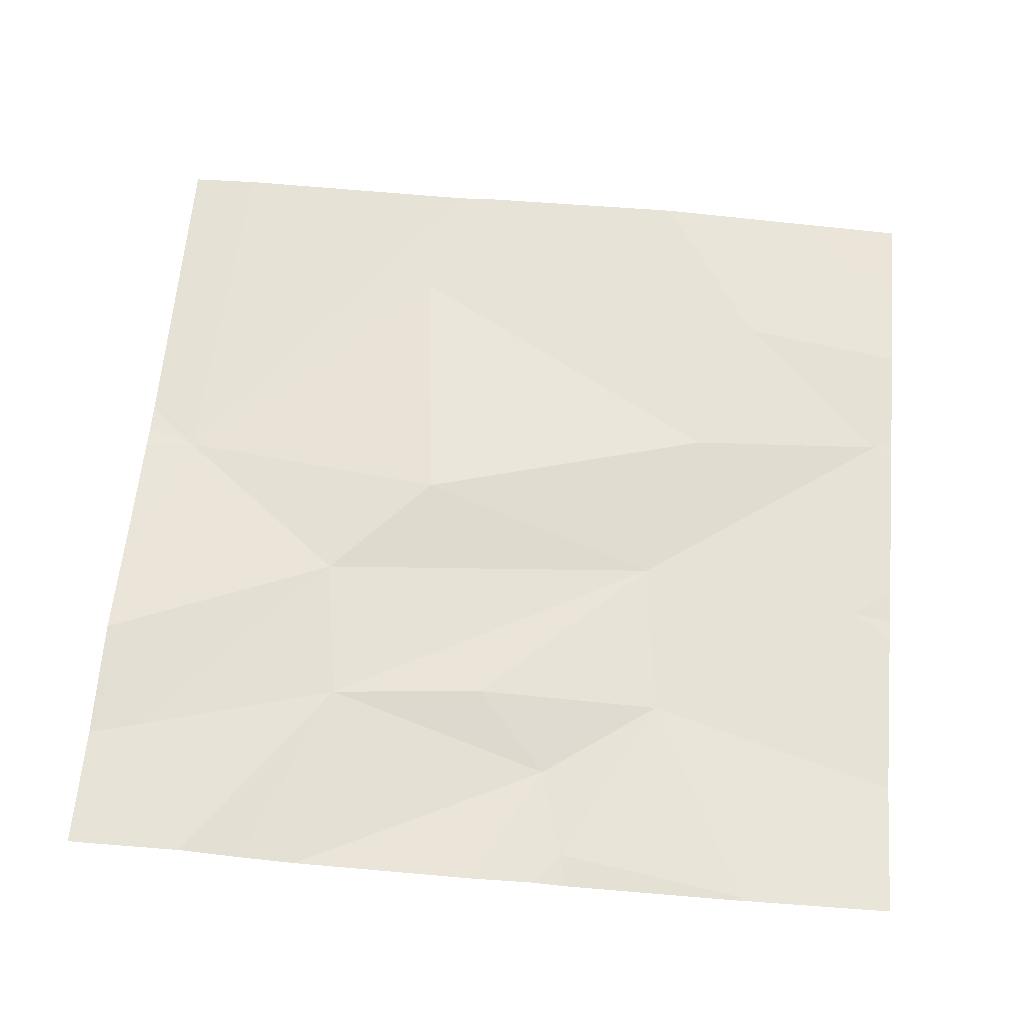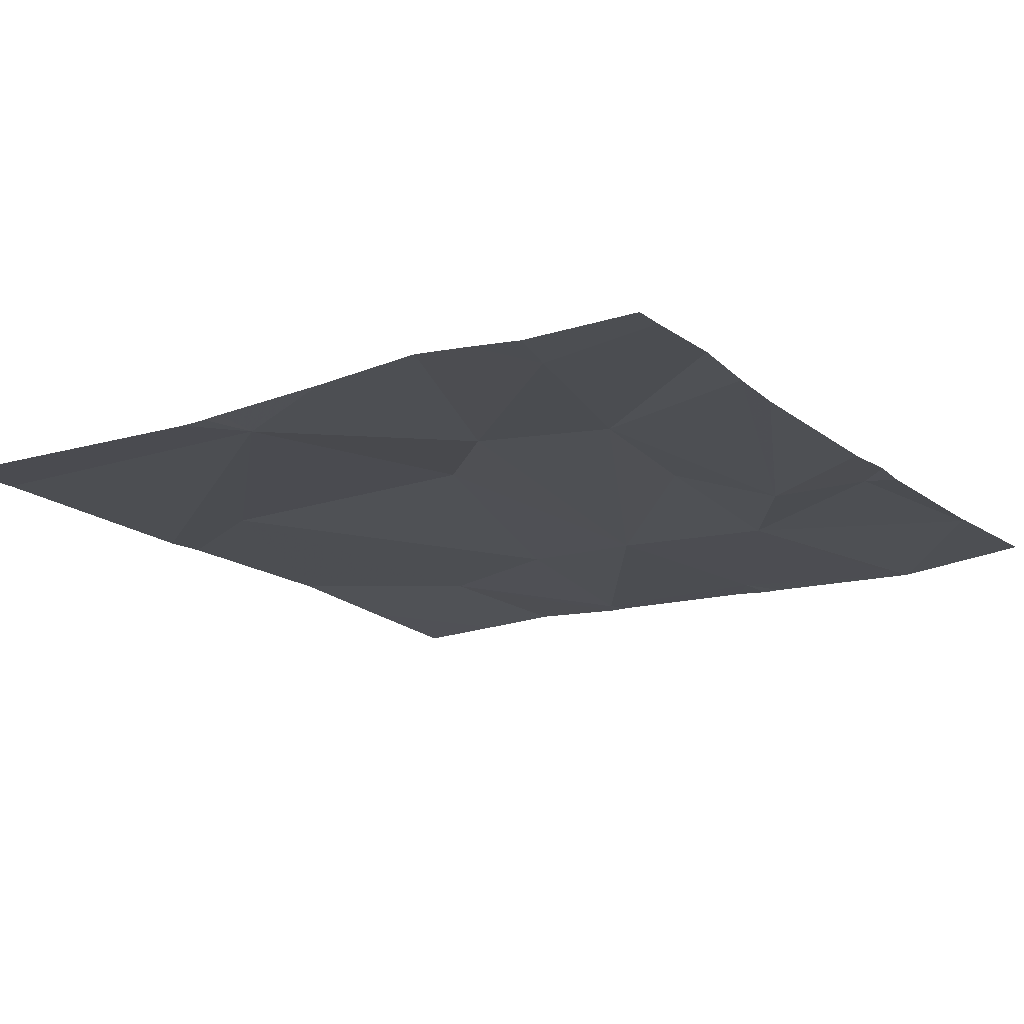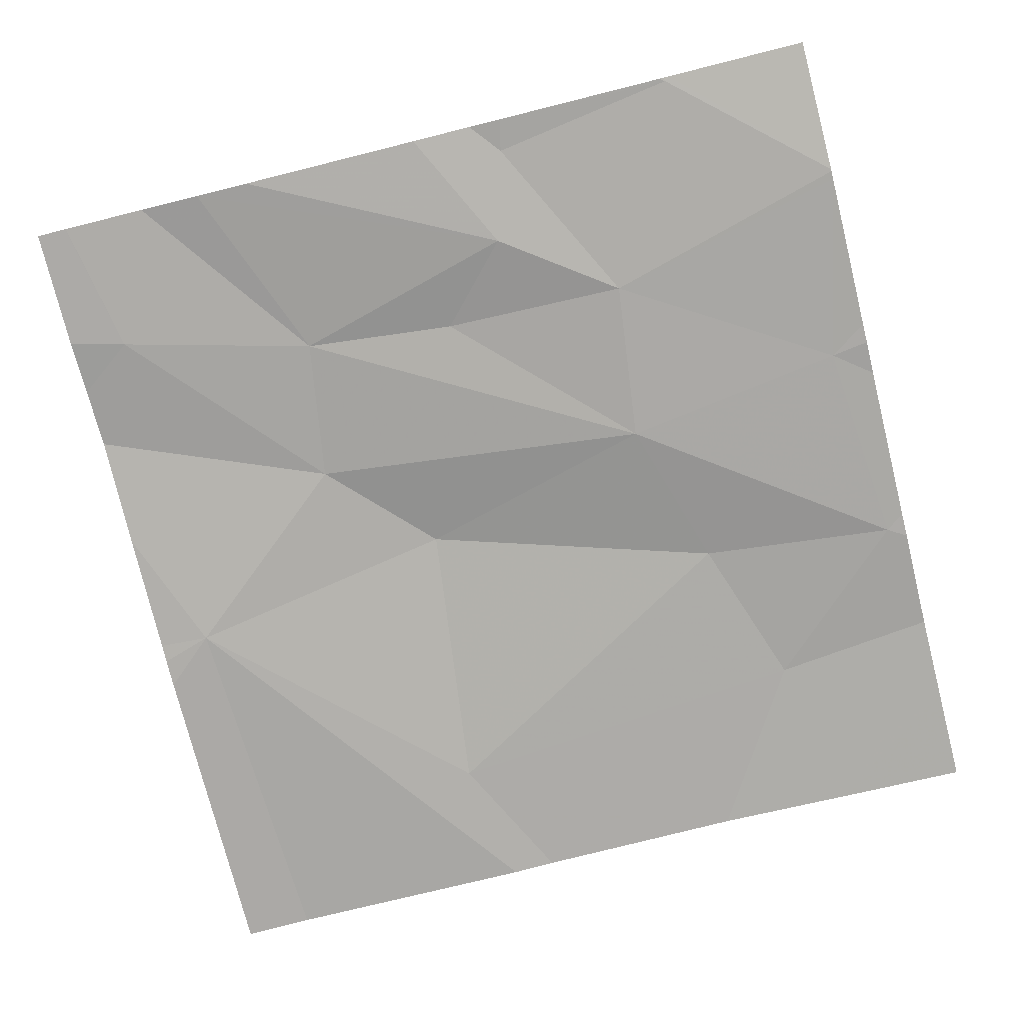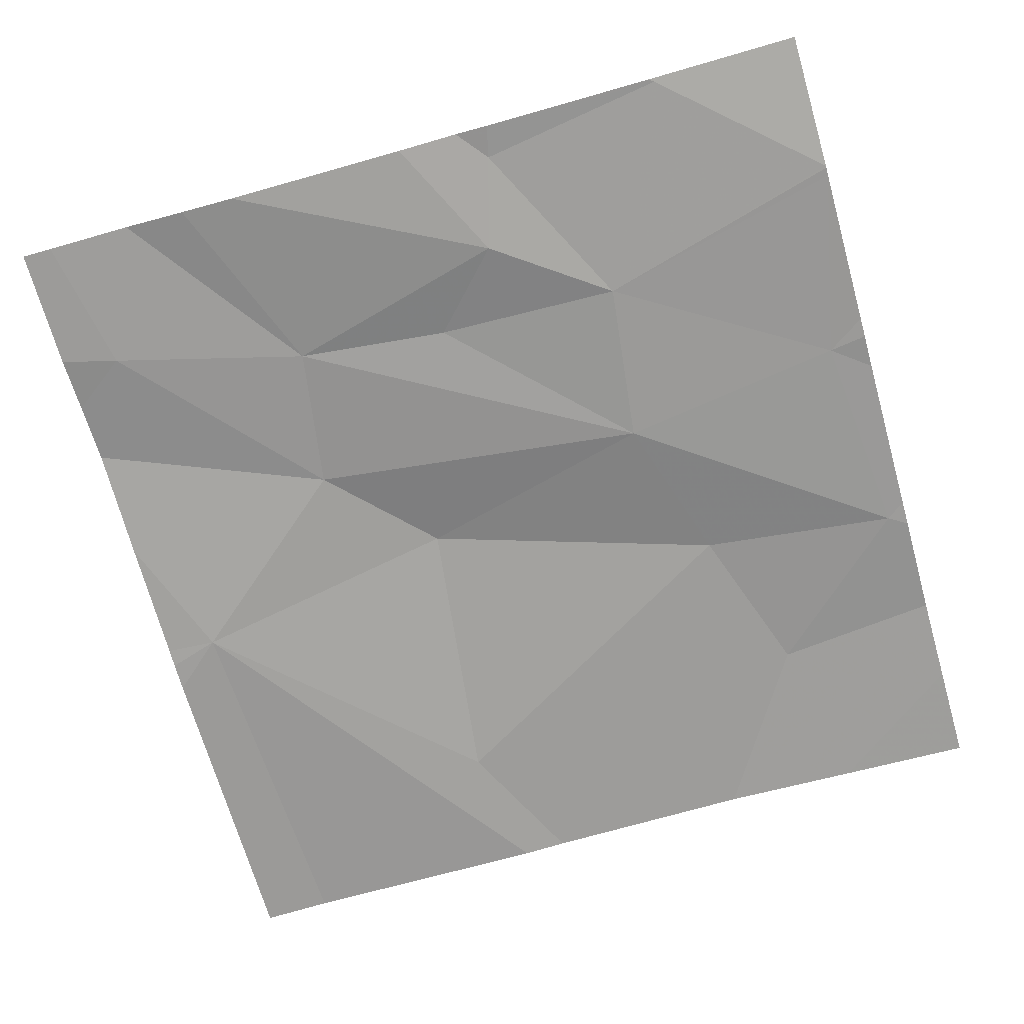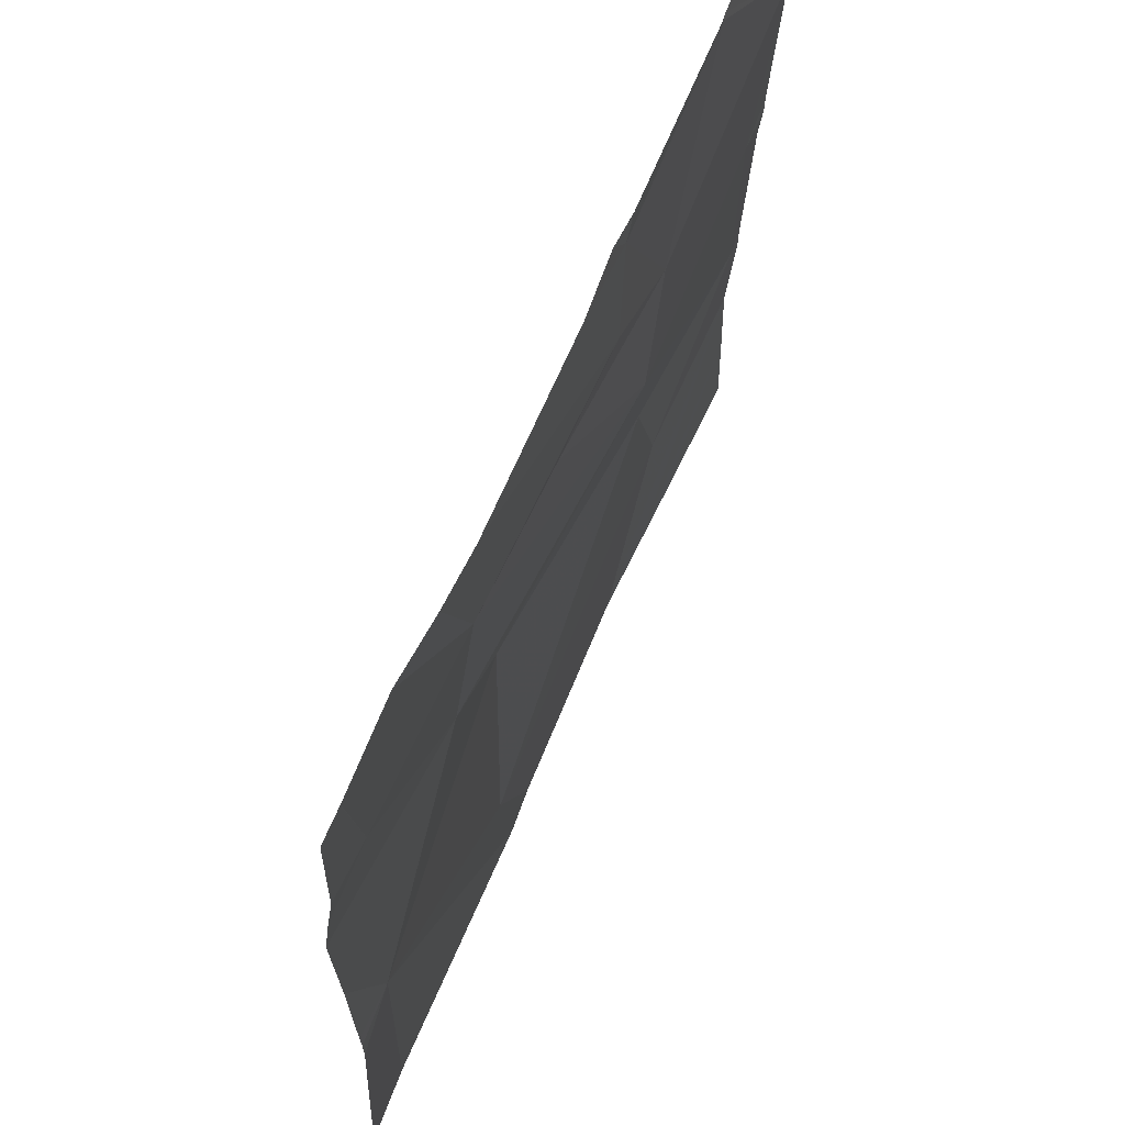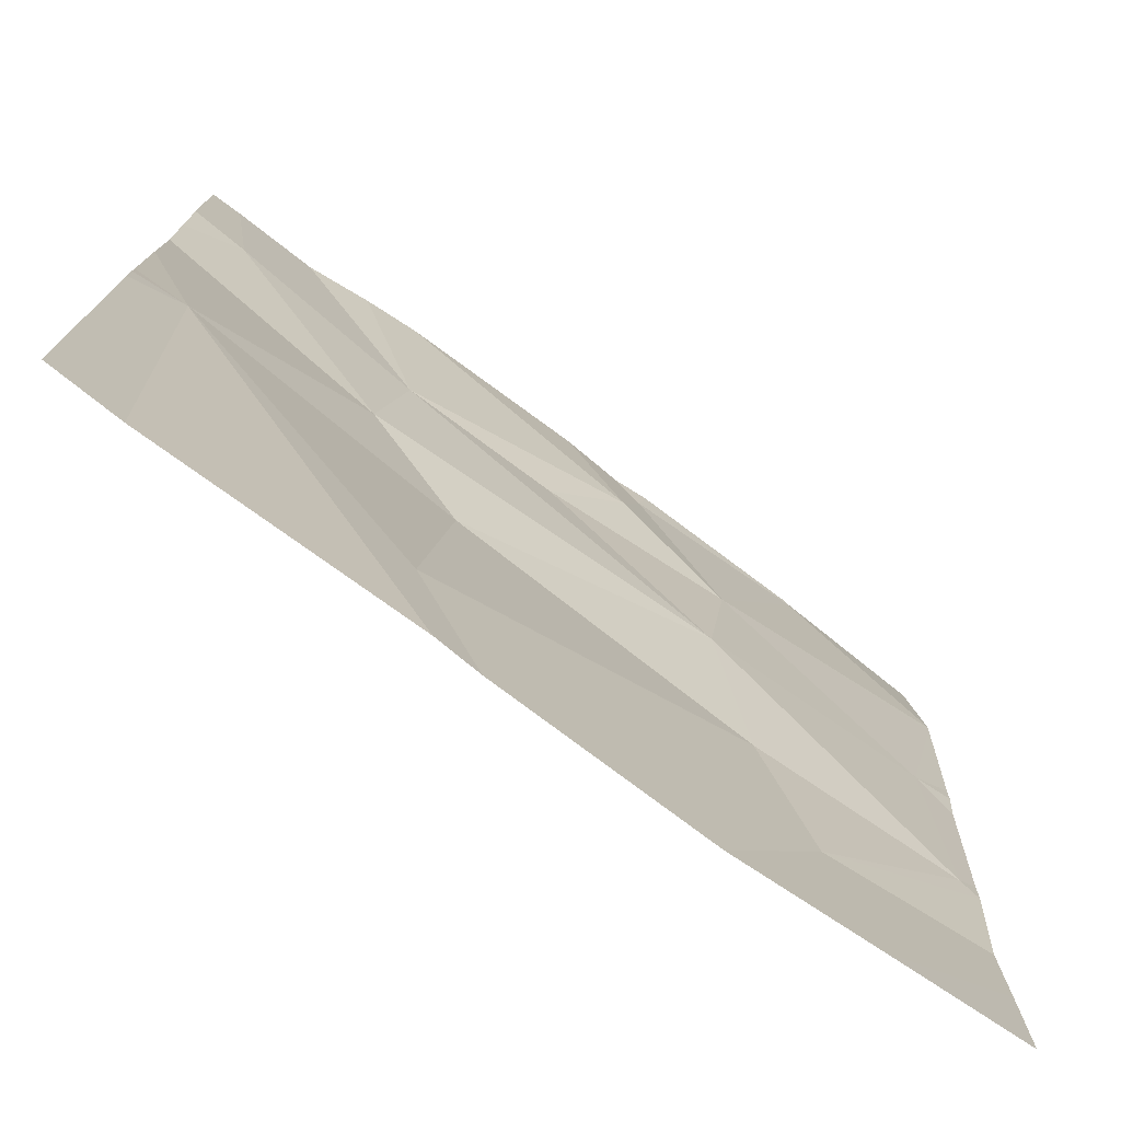
<metadata>
{"format":"obj","ext":"obj","renderer":"f3d","projection":"perspective","resolution":1024,"background":"white","views":[{"elev":61.0,"azim":-174.9,"up":"+Z"},{"elev":-17.6,"azim":124.6,"up":"+Z"},{"elev":-77.2,"azim":-166.0,"up":"+Z"},{"elev":-70.9,"azim":-164.2,"up":"+Z"},{"elev":65.3,"azim":112.6,"up":"+Y"},{"elev":-76.1,"azim":143.5,"up":"+Y"}]}
</metadata>
<code>
v -97.51 250.6 483.2
v -96.58 250.8 483.2
v -96.58 251.1 483.2
v -96.58 250.6 483.2
v -97.49 250.9 483.2
v -96.58 251 483.2
v -96.58 250.7 483.2
v -96.58 251 483.2
v -97.36 251.2 483.2
v -96.84 250.9 483.2
v -96.95 250.7 483.2
v -97.23 250.8 483.2
v -97.25 251 483.2
v -97.12 251.1 483.2
v -97.04 251 483.2
v -97.28 250.6 483.2
v -97.35 250.5 483.2
v -96.86 251 483.2
v -96.64 251.1 483.2
v -97.15 251.2 483.2
v -97.36 251.2 483.2
v -96.64 250.7 483.2
v -96.92 250.4 483.2
v -96.61 251.2 483.2
v -96.84 251.2 483.2
v -96.94 250.3 483.2
v -96.99 250.3 483.2
v -96.58 250.3 483.2
v -96.62 250.3 483.2
v -97.23 250.3 483.2
v -97.53 250.6 483.2
v -97.53 250.6 483.2
v -97.53 250.9 483.2
v -97.53 250.9 483.2
v -97.53 251.1 483.2
v -97.53 250.8 483.2
v -97.53 251.1 483.2
v -97.53 251.1 483.2
v -97.53 250.5 483.2
v -97.53 250.4 483.2
v -97.36 251.2 483.2
v -96.58 250.7 483.2
v -96.78 251.2 483.2
v -96.66 250.3 483.2
v -97.32 250.3 483.2
v -97.38 250.3 483.2
v -97.53 250.3 483.2
v -97.53 250.3 483.2
v -96.71 251.2 483.2
v -97.05 251.2 483.2
v -97.12 251.2 483.2
v -97.16 251.2 483.2
v -97.36 251.2 483.2
v -97.37 251.2 483.2
v -96.58 251.2 483.2
v -96.61 251.2 483.2
v -97.36 251.2 483.2
v -97.53 251.2 483.2
f 46 40 47
f 50 14 25
f 45 39 40
f 11 10 12
f 14 13 15
f 17 16 1
f 19 18 10
f 14 20 13
f 12 16 11
f 32 5 36
f 14 18 43
f 14 15 18
f 18 19 24
f 20 14 50
f 20 21 13
f 15 13 12
f 13 21 37
f 21 20 52
f 10 18 12
f 18 15 12
f 49 18 24
f 1 16 12
f 1 12 5
f 17 1 31
f 22 10 11
f 23 11 16
f 24 19 56
f 23 17 30
f 22 23 27
f 30 39 45
f 35 13 38
f 42 22 4
f 22 11 23
f 5 12 13
f 16 17 23
f 44 22 26
f 19 10 6
f 19 3 55
f 10 22 2
f 25 14 43
f 26 22 27
f 43 18 49
f 31 1 32
f 29 22 44
f 27 23 30
f 32 1 5
f 3 19 8
f 33 5 35
f 34 5 33
f 30 17 39
f 35 5 13
f 36 5 34
f 8 19 6
f 6 10 2
f 28 4 29
f 37 21 54
f 38 13 37
f 7 22 42
f 29 4 22
f 39 17 31
f 9 21 53
f 2 22 7
f 45 40 46
f 47 40 48
f 41 21 57
f 51 20 50
f 52 20 51
f 53 21 52
f 54 21 41
f 56 19 55
f 57 21 9
f 58 37 54

</code>
